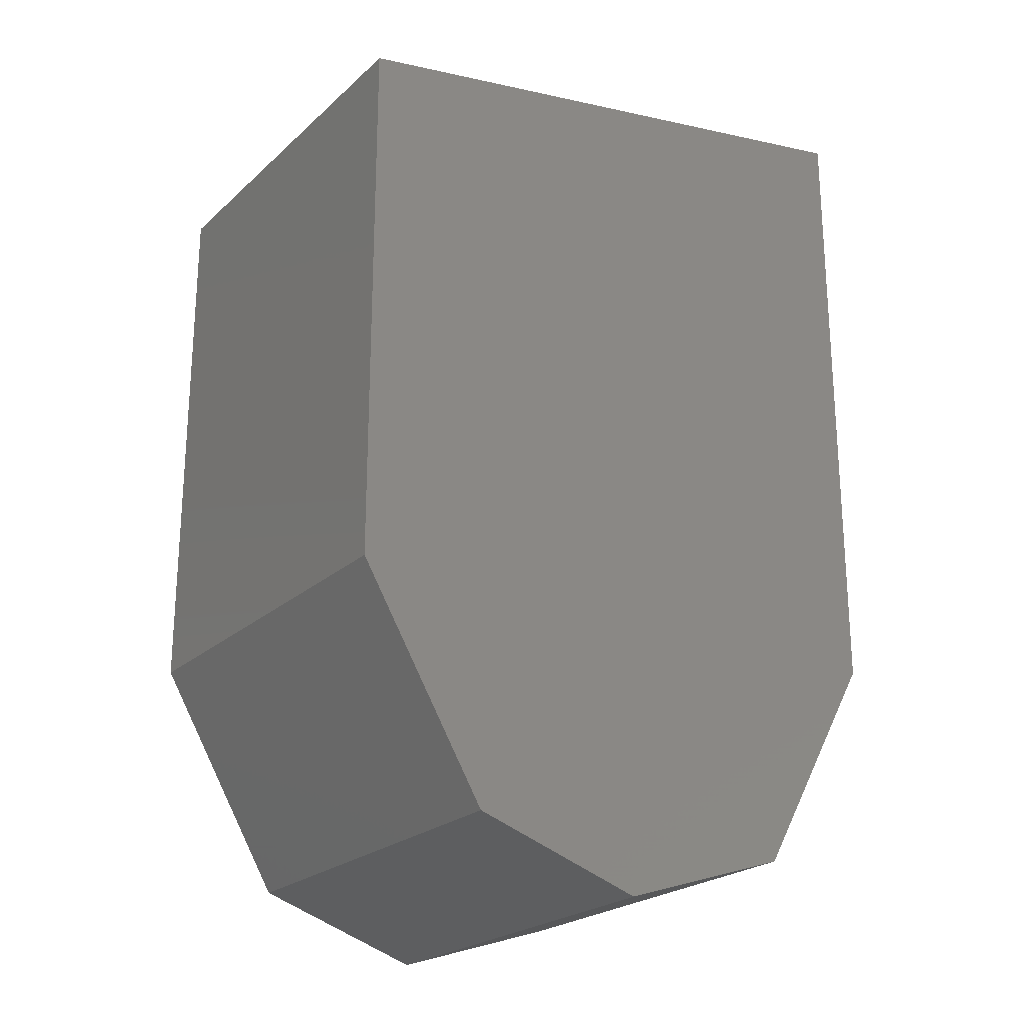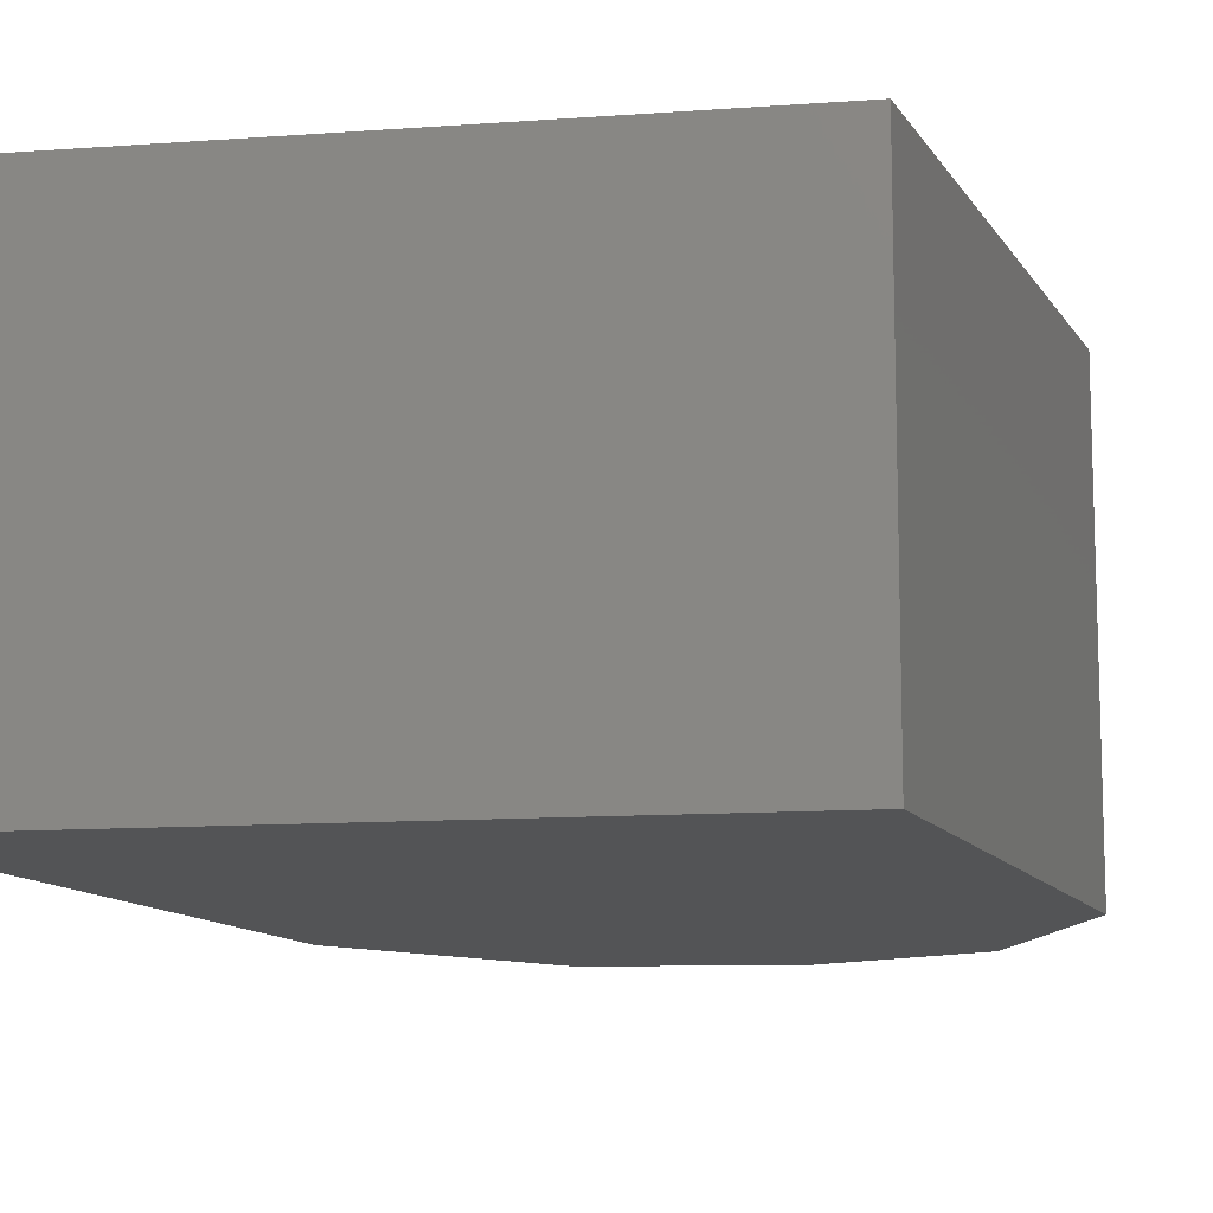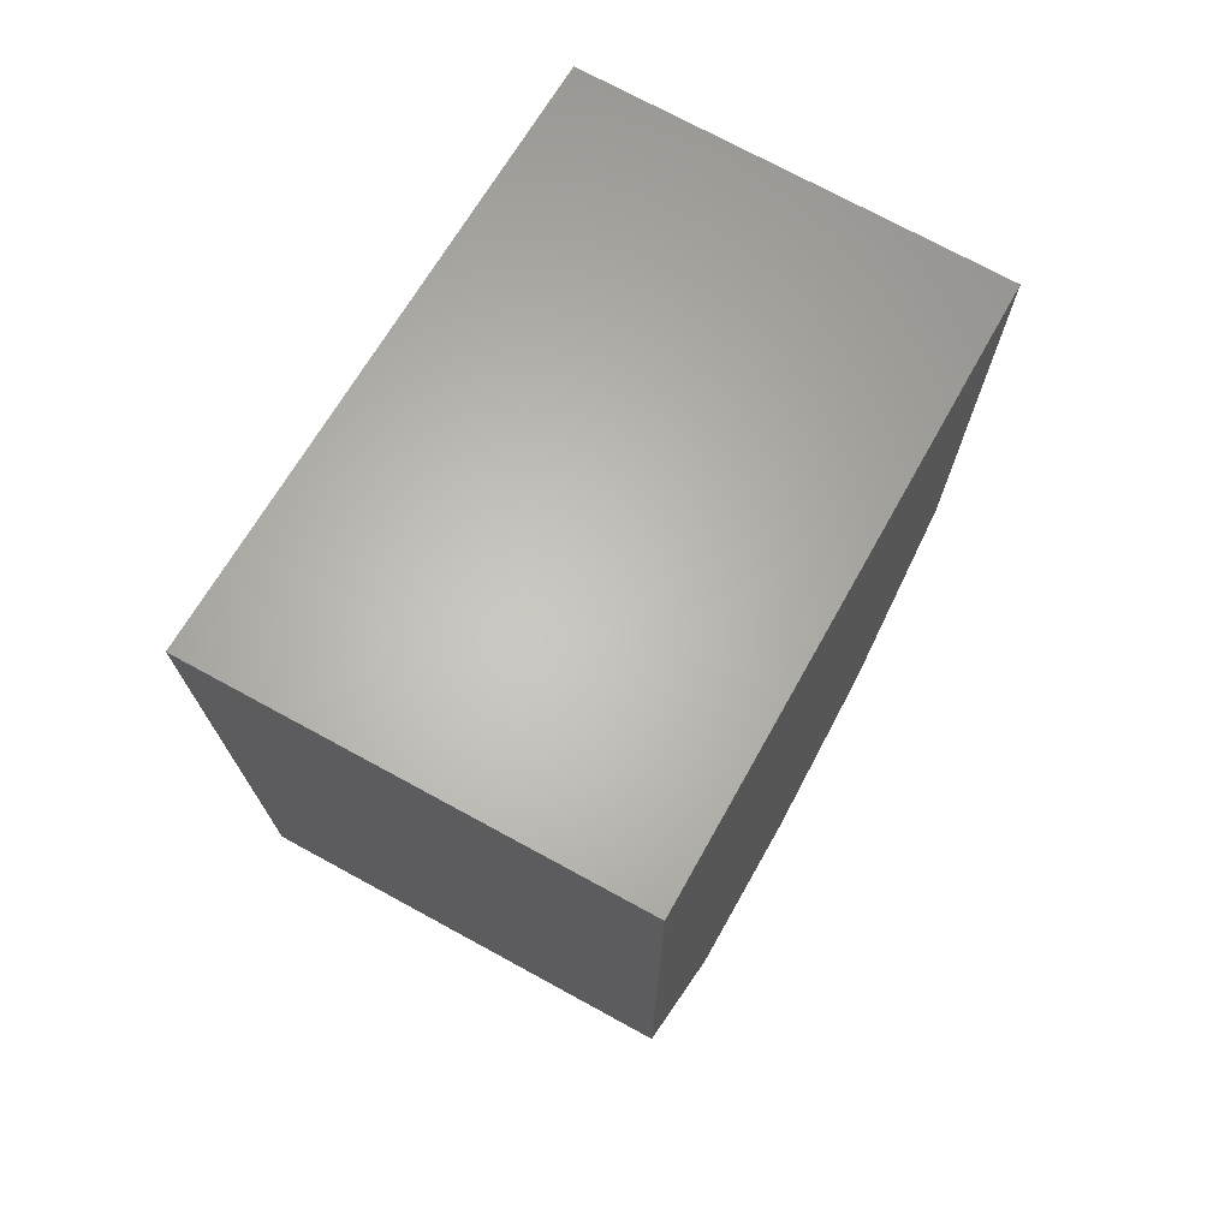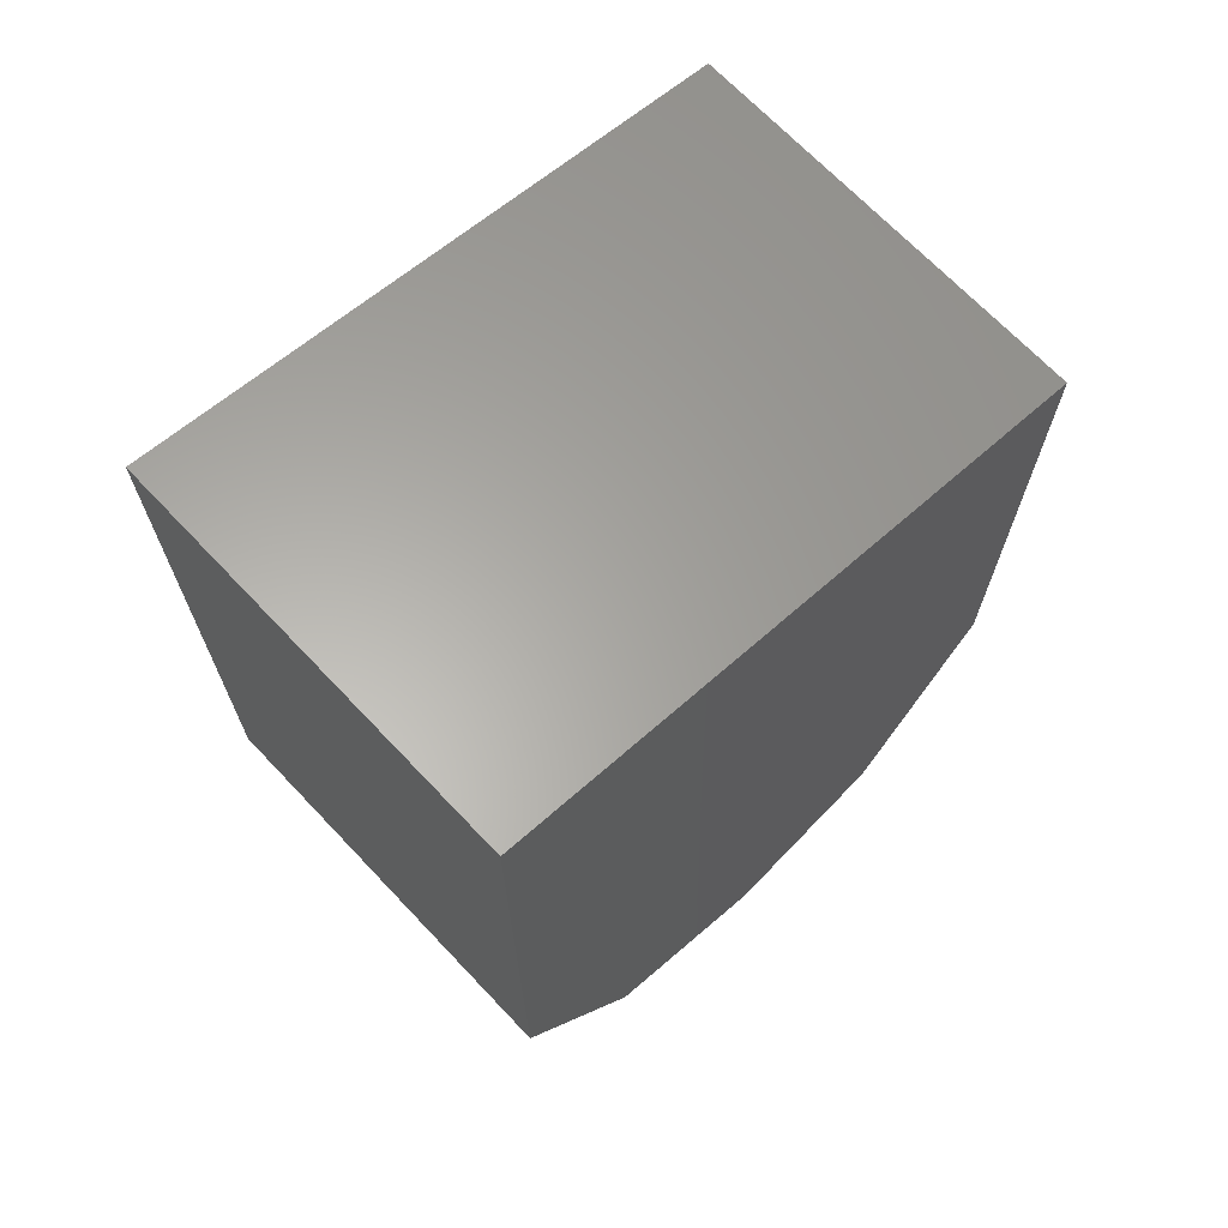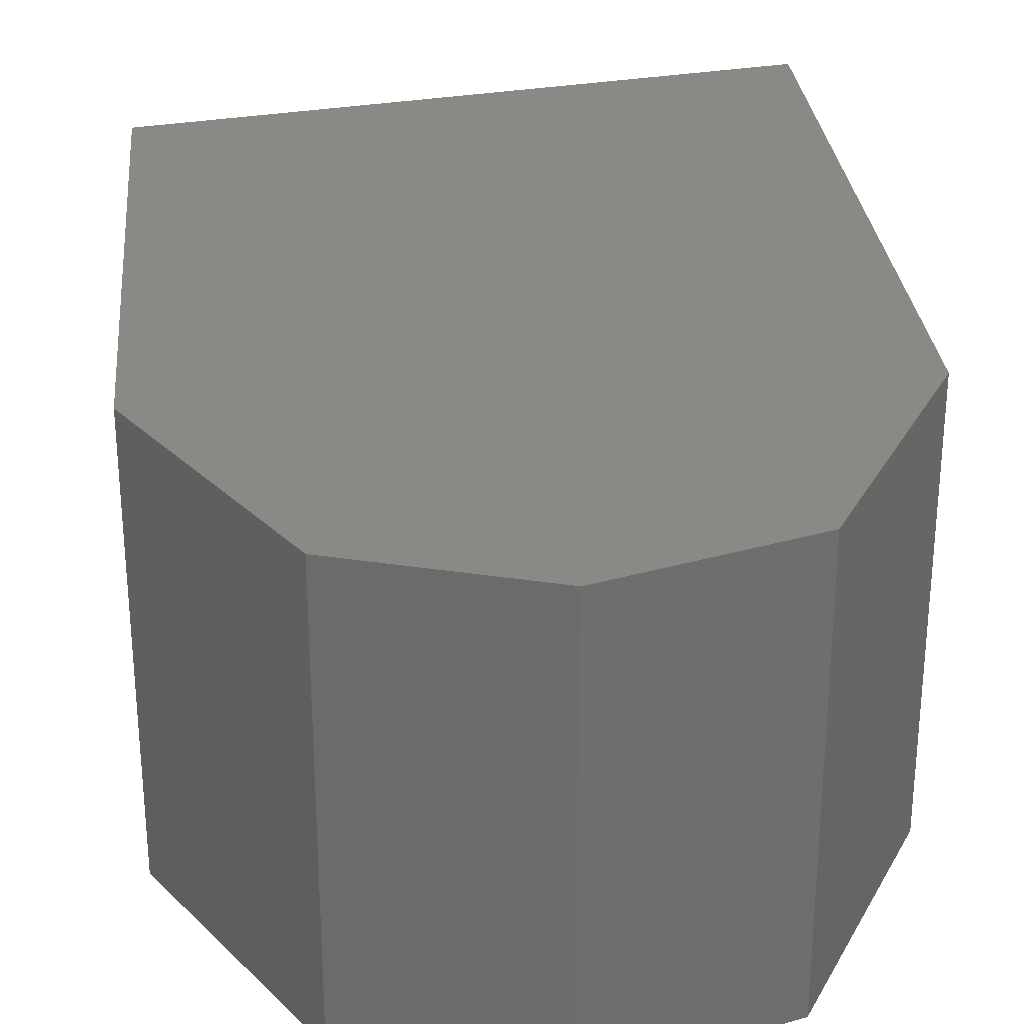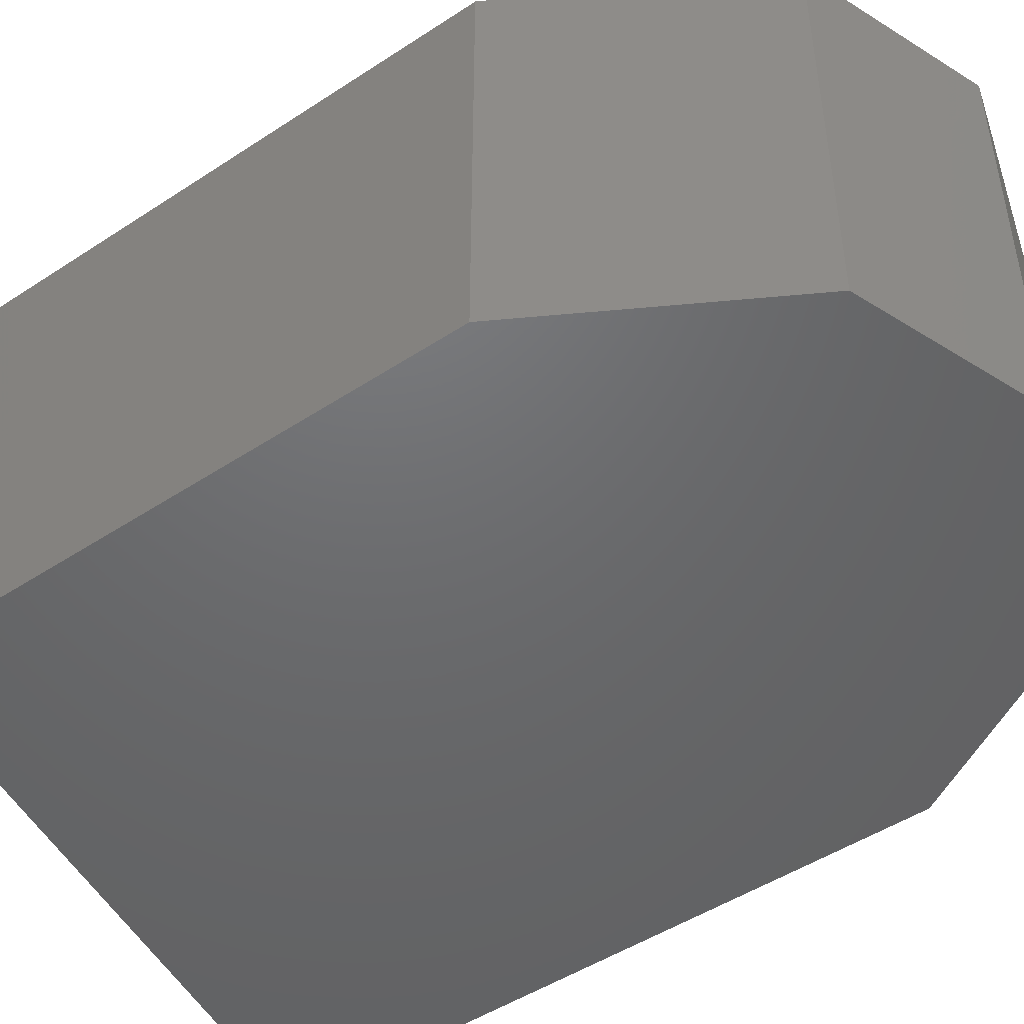
<metadata>
{"format":"stl","ext":"stl","renderer":"f3d","projection":"perspective","resolution":1024,"background":"white","views":[{"elev":-23.1,"azim":145.8,"up":"+Z"},{"elev":-11.7,"azim":19.9,"up":"+Y"},{"elev":73.2,"azim":-61.4,"up":"+Z"},{"elev":69.3,"azim":-43.5,"up":"+Z"},{"elev":29.1,"azim":174.6,"up":"+Y"},{"elev":-48.2,"azim":126.4,"up":"+Y"}]}
</metadata>
<code>
# stl→obj: 14 verts, 24 faces
v 17.5 4.443 20.37
v 17.5 4.528 20.37
v 17.5 4.443 20.23
v 17.5 4.528 20.23
v 17.52 4.443 20.19
v 17.52 4.528 20.19
v 17.56 4.443 20.17
v 17.56 4.528 20.17
v 17.59 4.443 20.19
v 17.59 4.528 20.19
v 17.62 4.443 20.23
v 17.62 4.528 20.23
v 17.62 4.528 20.35
v 17.62 4.443 20.35
f 1 2 3
f 2 3 4
f 3 4 5
f 4 5 6
f 5 6 7
f 6 7 8
f 7 8 9
f 8 9 10
f 9 10 11
f 10 11 12
f 11 12 13
f 8 10 6
f 10 6 12
f 6 12 4
f 12 4 13
f 4 13 2
f 7 5 9
f 5 9 3
f 9 3 11
f 3 11 14
f 14 13 1
f 13 1 2
f 3 14 1
f 13 11 14

</code>
